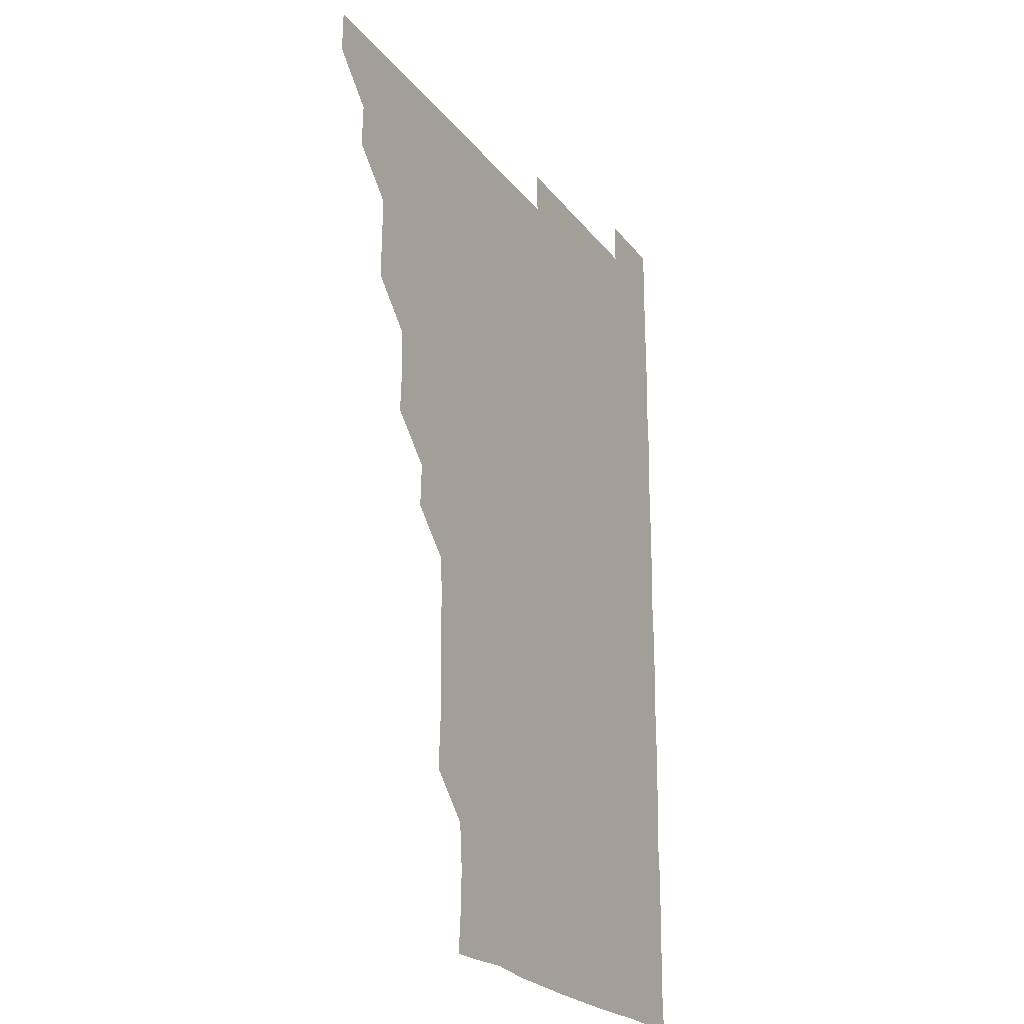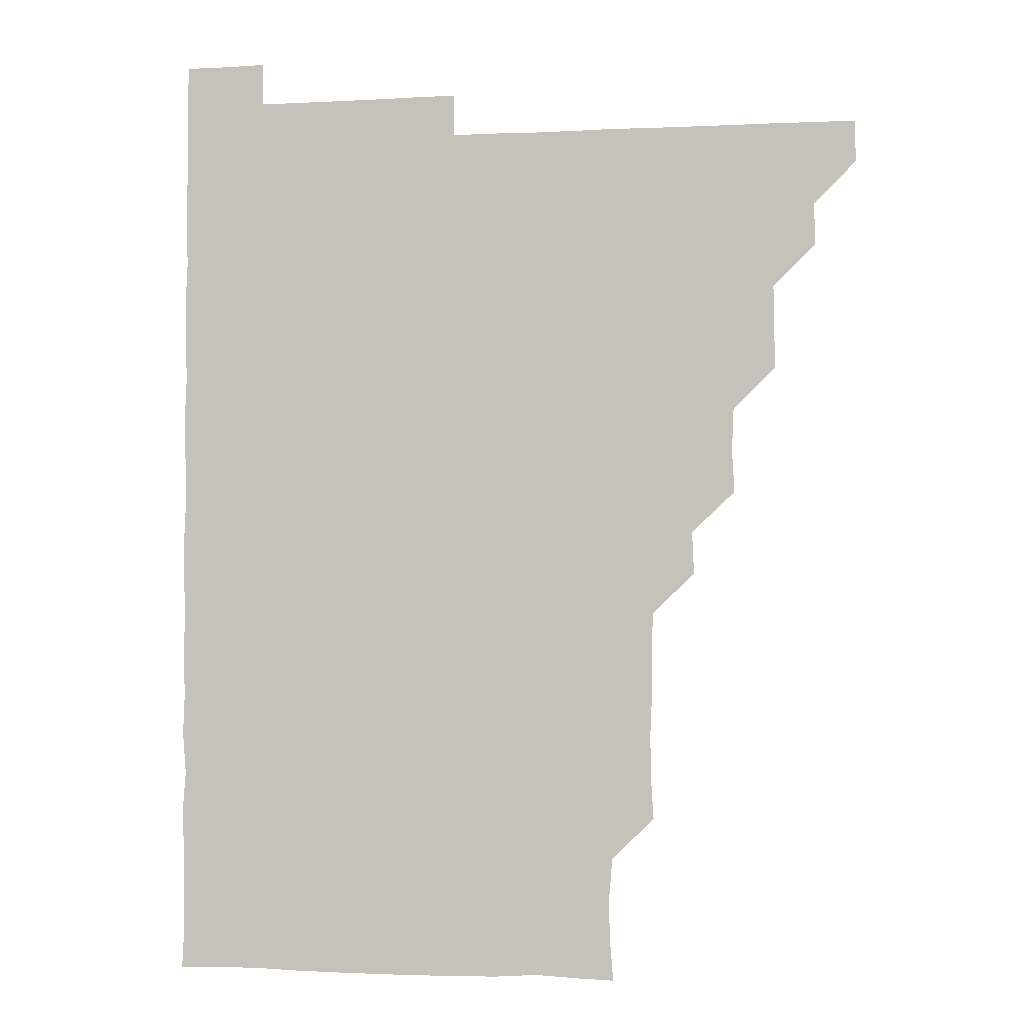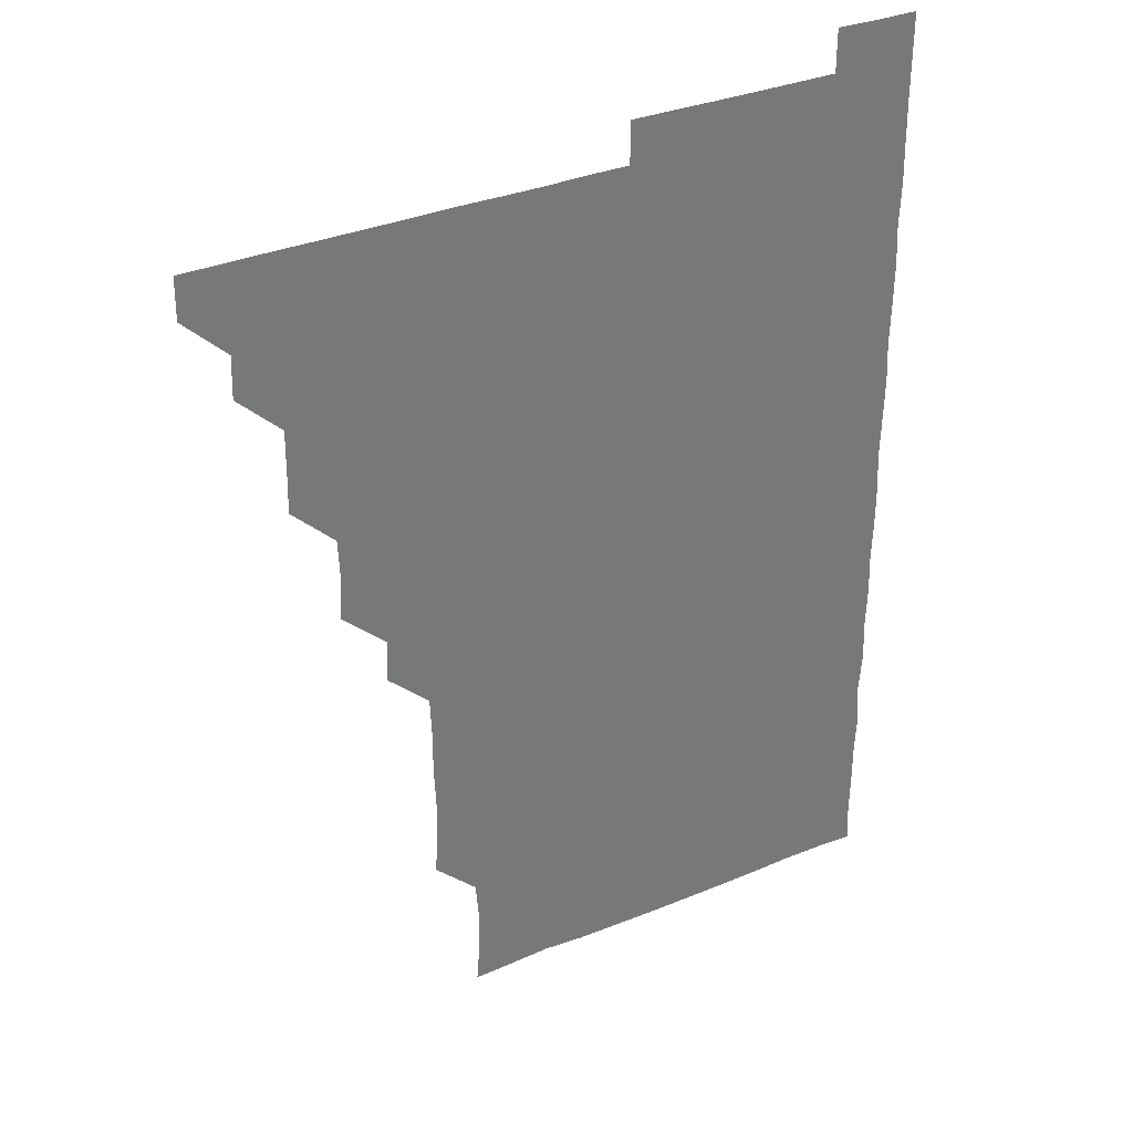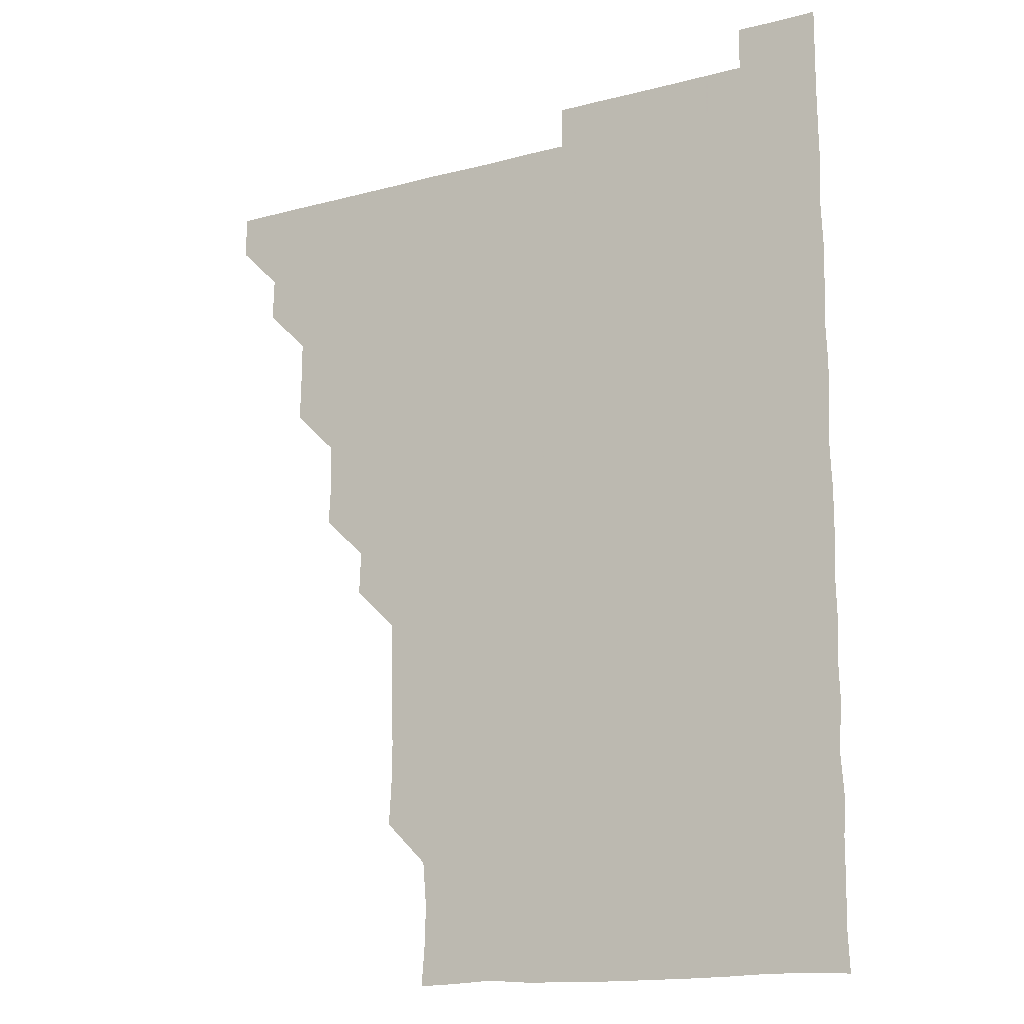
<metadata>
{"format":"obj","ext":"obj","renderer":"f3d","projection":"perspective","resolution":1024,"background":"white","views":[{"elev":-23.2,"azim":-62.3,"up":"+Y"},{"elev":-2.4,"azim":-169.8,"up":"+Y"},{"elev":34.5,"azim":-28.8,"up":"+Y"},{"elev":-14.8,"azim":29.9,"up":"+Y"}]}
</metadata>
<code>
v 465.8 495.9 0
v 466.1 510.9 0
v 480.6 465.6 0
v 481.1 480.8 0
v 481.1 496 0
v 481.1 510.9 0
v 495.5 420.6 0
v 495.9 435.2 0
v 496 450.6 0
v 496 466.1 0
v 496.3 481 0
v 496 496 0
v 496 511 0
v 510.6 375.1 0
v 511.5 390.1 0
v 510.9 405.5 0
v 511.6 421.5 0
v 511.2 436.4 0
v 511.3 451.3 0
v 511.4 466.2 0
v 511.1 481 0
v 511.1 495.9 0
v 511 511 0
v 525.6 345 0
v 526.3 360.4 0
v 526.1 376.2 0
v 526.2 391.2 0
v 526.2 406.3 0
v 526 420.9 0
v 525.8 435.7 0
v 526.1 451.1 0
v 526.1 466.1 0
v 526 481 0
v 526 496 0
v 526 511 0
v 540.8 255 0
v 541.7 269.6 0
v 542 285.3 0
v 541.3 300.1 0
v 541.4 315.3 0
v 540.8 330.6 0
v 541.1 346.3 0
v 541.1 361.1 0
v 541 376 0
v 541.2 391.3 0
v 541 405.9 0
v 540.9 420.9 0
v 541.2 436.2 0
v 541 451 0
v 541.2 466 0
v 541 481.1 0
v 541 496 0
v 541 511.1 0
v 555.9 195.5 0
v 557 209.9 0
v 557.4 224.3 0
v 556.1 240.1 0
v 556.2 256 0
v 556.1 271.1 0
v 556.1 286.1 0
v 556.4 301.2 0
v 555.9 315.9 0
v 556.2 331.2 0
v 555.9 345.8 0
v 556.1 361.3 0
v 556.2 376.2 0
v 555.8 390.7 0
v 556.1 406.2 0
v 556.2 421.2 0
v 556 436 0
v 556.2 451.2 0
v 555.9 466 0
v 556.2 481 0
v 556 495.9 0
v 555.9 511.2 0
v 569.6 196 0
v 570.5 209.9 0
v 571.5 226.8 0
v 571.2 241.5 0
v 571.3 256.4 0
v 570.8 270.7 0
v 570.9 286.1 0
v 571.2 301.8 0
v 571.4 316.1 0
v 571 331.2 0
v 571.2 346.3 0
v 570.9 360.9 0
v 571.1 376.5 0
v 571.2 391.2 0
v 570.9 405.8 0
v 571.1 421.3 0
v 571.1 436.1 0
v 571 451.1 0
v 571 466 0
v 571.1 480.9 0
v 571 496 0
v 570.9 511 0
v 584.7 196.8 0
v 586.3 212 0
v 586.2 226.1 0
v 586 241.1 0
v 586 256.6 0
v 586.1 271.5 0
v 586.4 286.2 0
v 585.8 300.7 0
v 586.1 316.9 0
v 586 330.8 0
v 586.1 346.2 0
v 586.1 361.1 0
v 585.9 375.9 0
v 586.1 391.3 0
v 586 406 0
v 586 420.9 0
v 586 436.1 0
v 586 451 0
v 586 466 0
v 586 481 0
v 586 496.1 0
v 586 511 0
v 600.3 195.7 0
v 601 211.4 0
v 601.1 226.5 0
v 601.2 241.3 0
v 601.1 255.7 0
v 600.8 270.3 0
v 600.8 286.5 0
v 601.4 301.3 0
v 600.9 315.9 0
v 601 331 0
v 601 346.4 0
v 601.1 361.3 0
v 601.1 375.9 0
v 601 391.1 0
v 601.1 406.2 0
v 601 421.1 0
v 601 436.1 0
v 601 451 0
v 601 466 0
v 601.1 481 0
v 601.1 495.8 0
v 600.9 511.2 0
v 615.7 195.5 0
v 616.1 211.5 0
v 616.2 226 0
v 615.8 241.1 0
v 616.1 256.6 0
v 616.2 271.7 0
v 616 285.4 0
v 615.8 301.8 0
v 616 315.9 0
v 616.1 331.3 0
v 616 346.1 0
v 616 360.9 0
v 616 376.3 0
v 616 391.2 0
v 616 406.2 0
v 616 421 0
v 616 435.9 0
v 616 451 0
v 616.1 466.1 0
v 616.1 480.9 0
v 616.1 495.9 0
v 616.1 511.1 0
v 616.1 526.2 0
v 631 195.3 0
v 630.8 211.1 0
v 630.8 227 0
v 631.1 241.2 0
v 631.2 256.4 0
v 630.9 270.8 0
v 631.2 286.3 0
v 631 300.9 0
v 630.9 316.2 0
v 631 331.5 0
v 631 345.8 0
v 631 361.2 0
v 631 376.1 0
v 631 391.1 0
v 631 405.9 0
v 631 421.5 0
v 631 436.1 0
v 631 451 0
v 631 466 0
v 631 481 0
v 631.1 495.9 0
v 631 511 0
v 630.7 526.2 0
v 646.1 195.4 0
v 645.9 211.7 0
v 646.2 225.7 0
v 645.9 240.9 0
v 646 256.3 0
v 645.9 271.2 0
v 646.1 286.3 0
v 646 301.4 0
v 646.1 315.8 0
v 645.9 331.1 0
v 646 346.3 0
v 646 361.1 0
v 646 376.2 0
v 645.9 391.1 0
v 646 406.4 0
v 646 421.1 0
v 646 436.1 0
v 646 451 0
v 646 466.1 0
v 646 481 0
v 646 496 0
v 646.3 510.6 0
v 645.6 526 0
v 661.4 195.5 0
v 660.8 211 0
v 660.9 226.7 0
v 661.1 240.8 0
v 660.6 256.6 0
v 661.1 270.7 0
v 660.8 286.6 0
v 660.9 301.2 0
v 661 316.1 0
v 660.9 331.2 0
v 660.8 346.4 0
v 661.1 360.9 0
v 661 376.1 0
v 661.1 390.7 0
v 660.9 406.2 0
v 660.9 421.1 0
v 661.1 435.9 0
v 660.9 451.1 0
v 660.9 466.1 0
v 661 481 0
v 661 496 0
v 661 510.9 0
v 660.8 525.9 0
v 676.5 195.8 0
v 675.9 211.3 0
v 675.8 226.3 0
v 676 241.4 0
v 676 255.9 0
v 675.9 271.2 0
v 675.7 286.3 0
v 675.6 301.5 0
v 676.1 315.9 0
v 675.7 331.4 0
v 676.1 345.9 0
v 676 361 0
v 675.8 376.4 0
v 676 391 0
v 675.6 406.5 0
v 675.9 421.1 0
v 675.9 436.2 0
v 676 451 0
v 676 466 0
v 675.9 481.1 0
v 676 496 0
v 676 511 0
v 676 525.9 0
v 691.8 196.3 0
v 691 211.1 0
v 690.8 226.2 0
v 690.6 241.7 0
v 690.7 256.6 0
v 690.8 271.3 0
v 690.6 286.5 0
v 691.2 300.7 0
v 690.4 316.8 0
v 690.9 331.1 0
v 690.6 346.6 0
v 690.9 361.1 0
v 690.6 376.4 0
v 690.8 391.2 0
v 690.8 406.2 0
v 690.8 421.2 0
v 690.7 436.2 0
v 691 451 0
v 690.7 466.3 0
v 691 481 0
v 690.9 496 0
v 691 511 0
v 691.1 525.9 0
v 691.1 541.2 0
v 706.9 196.3 0
v 705.9 211.1 0
v 705.9 226.2 0
v 706.1 241.1 0
v 705.4 256.9 0
v 705.6 271.1 0
v 705.6 286.7 0
v 705.2 301.6 0
v 705.5 316.4 0
v 705.6 331.1 0
v 706.1 346.3 0
v 705.3 361.6 0
v 705.5 376 0
v 706 391 0
v 705.5 406.4 0
v 706 420.8 0
v 705.2 436.5 0
v 706.1 451 0
v 705.4 466.3 0
v 705.5 481.2 0
v 705.8 496 0
v 705.9 511 0
v 705.8 525.8 0
v 705.9 541 0
v 721.3 195.7 0
v 720.6 210.2 0
v 720.9 225.1 0
v 720.9 239.9 0
v 721.5 254.6 0
v 720.4 269.5 0
v 721.5 284.7 0
v 721 299.6 0
v 721.5 314.9 0
v 721 329.9 0
v 721.5 345 0
v 721.5 359.7 0
v 720.8 374.9 0
v 721.3 390.2 0
v 721.6 405.2 0
v 721 420.1 0
v 721.4 435.4 0
v 721.5 450.2 0
v 720.9 465.4 0
v 721.4 480.6 0
v 721.1 495.6 0
v 720.9 510.9 0
v 721 526 0
v 721 541 0
f 4 5 1
f 1 5 2
f 5 6 2
f 9 10 3
f 3 10 4
f 10 11 4
f 4 11 5
f 11 12 5
f 5 12 6
f 12 13 6
f 16 17 7
f 7 17 8
f 17 18 8
f 8 18 9
f 18 19 9
f 9 19 10
f 19 20 10
f 10 20 11
f 20 21 11
f 11 21 12
f 21 22 12
f 12 22 13
f 22 23 13
f 25 26 14
f 14 26 15
f 26 27 15
f 15 27 16
f 27 28 16
f 16 28 17
f 28 29 17
f 17 29 18
f 29 30 18
f 18 30 19
f 30 31 19
f 19 31 20
f 31 32 20
f 20 32 21
f 32 33 21
f 21 33 22
f 33 34 22
f 22 34 23
f 34 35 23
f 41 42 24
f 24 42 25
f 42 43 25
f 25 43 26
f 43 44 26
f 26 44 27
f 44 45 27
f 27 45 28
f 45 46 28
f 28 46 29
f 46 47 29
f 29 47 30
f 47 48 30
f 30 48 31
f 48 49 31
f 31 49 32
f 49 50 32
f 32 50 33
f 50 51 33
f 33 51 34
f 51 52 34
f 34 52 35
f 52 53 35
f 57 58 36
f 36 58 37
f 58 59 37
f 37 59 38
f 59 60 38
f 38 60 39
f 60 61 39
f 39 61 40
f 61 62 40
f 40 62 41
f 62 63 41
f 41 63 42
f 63 64 42
f 42 64 43
f 64 65 43
f 43 65 44
f 65 66 44
f 44 66 45
f 66 67 45
f 45 67 46
f 67 68 46
f 46 68 47
f 68 69 47
f 47 69 48
f 69 70 48
f 48 70 49
f 70 71 49
f 49 71 50
f 71 72 50
f 50 72 51
f 72 73 51
f 51 73 52
f 73 74 52
f 52 74 53
f 74 75 53
f 54 76 55
f 76 77 55
f 55 77 56
f 77 78 56
f 56 78 57
f 78 79 57
f 57 79 58
f 79 80 58
f 58 80 59
f 80 81 59
f 59 81 60
f 81 82 60
f 60 82 61
f 82 83 61
f 61 83 62
f 83 84 62
f 62 84 63
f 84 85 63
f 63 85 64
f 85 86 64
f 64 86 65
f 86 87 65
f 65 87 66
f 87 88 66
f 66 88 67
f 88 89 67
f 67 89 68
f 89 90 68
f 68 90 69
f 90 91 69
f 69 91 70
f 91 92 70
f 70 92 71
f 92 93 71
f 71 93 72
f 93 94 72
f 72 94 73
f 94 95 73
f 73 95 74
f 95 96 74
f 74 96 75
f 96 97 75
f 76 98 77
f 98 99 77
f 77 99 78
f 99 100 78
f 78 100 79
f 100 101 79
f 79 101 80
f 101 102 80
f 80 102 81
f 102 103 81
f 81 103 82
f 103 104 82
f 82 104 83
f 104 105 83
f 83 105 84
f 105 106 84
f 84 106 85
f 106 107 85
f 85 107 86
f 107 108 86
f 86 108 87
f 108 109 87
f 87 109 88
f 109 110 88
f 88 110 89
f 110 111 89
f 89 111 90
f 111 112 90
f 90 112 91
f 112 113 91
f 91 113 92
f 113 114 92
f 92 114 93
f 114 115 93
f 93 115 94
f 115 116 94
f 94 116 95
f 116 117 95
f 95 117 96
f 117 118 96
f 96 118 97
f 118 119 97
f 98 120 99
f 120 121 99
f 99 121 100
f 121 122 100
f 100 122 101
f 122 123 101
f 101 123 102
f 123 124 102
f 102 124 103
f 124 125 103
f 103 125 104
f 125 126 104
f 104 126 105
f 126 127 105
f 105 127 106
f 127 128 106
f 106 128 107
f 128 129 107
f 107 129 108
f 129 130 108
f 108 130 109
f 130 131 109
f 109 131 110
f 131 132 110
f 110 132 111
f 132 133 111
f 111 133 112
f 133 134 112
f 112 134 113
f 134 135 113
f 113 135 114
f 135 136 114
f 114 136 115
f 136 137 115
f 115 137 116
f 137 138 116
f 116 138 117
f 138 139 117
f 117 139 118
f 139 140 118
f 118 140 119
f 140 141 119
f 120 142 121
f 142 143 121
f 121 143 122
f 143 144 122
f 122 144 123
f 144 145 123
f 123 145 124
f 145 146 124
f 124 146 125
f 146 147 125
f 125 147 126
f 147 148 126
f 126 148 127
f 148 149 127
f 127 149 128
f 149 150 128
f 128 150 129
f 150 151 129
f 129 151 130
f 151 152 130
f 130 152 131
f 152 153 131
f 131 153 132
f 153 154 132
f 132 154 133
f 154 155 133
f 133 155 134
f 155 156 134
f 134 156 135
f 156 157 135
f 135 157 136
f 157 158 136
f 136 158 137
f 158 159 137
f 137 159 138
f 159 160 138
f 138 160 139
f 160 161 139
f 139 161 140
f 161 162 140
f 140 162 141
f 162 163 141
f 142 165 143
f 165 166 143
f 143 166 144
f 166 167 144
f 144 167 145
f 167 168 145
f 145 168 146
f 168 169 146
f 146 169 147
f 169 170 147
f 147 170 148
f 170 171 148
f 148 171 149
f 171 172 149
f 149 172 150
f 172 173 150
f 150 173 151
f 173 174 151
f 151 174 152
f 174 175 152
f 152 175 153
f 175 176 153
f 153 176 154
f 176 177 154
f 154 177 155
f 177 178 155
f 155 178 156
f 178 179 156
f 156 179 157
f 179 180 157
f 157 180 158
f 180 181 158
f 158 181 159
f 181 182 159
f 159 182 160
f 182 183 160
f 160 183 161
f 183 184 161
f 161 184 162
f 184 185 162
f 162 185 163
f 185 186 163
f 163 186 164
f 186 187 164
f 165 188 166
f 188 189 166
f 166 189 167
f 189 190 167
f 167 190 168
f 190 191 168
f 168 191 169
f 191 192 169
f 169 192 170
f 192 193 170
f 170 193 171
f 193 194 171
f 171 194 172
f 194 195 172
f 172 195 173
f 195 196 173
f 173 196 174
f 196 197 174
f 174 197 175
f 197 198 175
f 175 198 176
f 198 199 176
f 176 199 177
f 199 200 177
f 177 200 178
f 200 201 178
f 178 201 179
f 201 202 179
f 179 202 180
f 202 203 180
f 180 203 181
f 203 204 181
f 181 204 182
f 204 205 182
f 182 205 183
f 205 206 183
f 183 206 184
f 206 207 184
f 184 207 185
f 207 208 185
f 185 208 186
f 208 209 186
f 186 209 187
f 209 210 187
f 188 211 189
f 211 212 189
f 189 212 190
f 212 213 190
f 190 213 191
f 213 214 191
f 191 214 192
f 214 215 192
f 192 215 193
f 215 216 193
f 193 216 194
f 216 217 194
f 194 217 195
f 217 218 195
f 195 218 196
f 218 219 196
f 196 219 197
f 219 220 197
f 197 220 198
f 220 221 198
f 198 221 199
f 221 222 199
f 199 222 200
f 222 223 200
f 200 223 201
f 223 224 201
f 201 224 202
f 224 225 202
f 202 225 203
f 225 226 203
f 203 226 204
f 226 227 204
f 204 227 205
f 227 228 205
f 205 228 206
f 228 229 206
f 206 229 207
f 229 230 207
f 207 230 208
f 230 231 208
f 208 231 209
f 231 232 209
f 209 232 210
f 232 233 210
f 211 234 212
f 234 235 212
f 212 235 213
f 235 236 213
f 213 236 214
f 236 237 214
f 214 237 215
f 237 238 215
f 215 238 216
f 238 239 216
f 216 239 217
f 239 240 217
f 217 240 218
f 240 241 218
f 218 241 219
f 241 242 219
f 219 242 220
f 242 243 220
f 220 243 221
f 243 244 221
f 221 244 222
f 244 245 222
f 222 245 223
f 245 246 223
f 223 246 224
f 246 247 224
f 224 247 225
f 247 248 225
f 225 248 226
f 248 249 226
f 226 249 227
f 249 250 227
f 227 250 228
f 250 251 228
f 228 251 229
f 251 252 229
f 229 252 230
f 252 253 230
f 230 253 231
f 253 254 231
f 231 254 232
f 254 255 232
f 232 255 233
f 255 256 233
f 234 257 235
f 257 258 235
f 235 258 236
f 258 259 236
f 236 259 237
f 259 260 237
f 237 260 238
f 260 261 238
f 238 261 239
f 261 262 239
f 239 262 240
f 262 263 240
f 240 263 241
f 263 264 241
f 241 264 242
f 264 265 242
f 242 265 243
f 265 266 243
f 243 266 244
f 266 267 244
f 244 267 245
f 267 268 245
f 245 268 246
f 268 269 246
f 246 269 247
f 269 270 247
f 247 270 248
f 270 271 248
f 248 271 249
f 271 272 249
f 249 272 250
f 272 273 250
f 250 273 251
f 273 274 251
f 251 274 252
f 274 275 252
f 252 275 253
f 275 276 253
f 253 276 254
f 276 277 254
f 254 277 255
f 277 278 255
f 255 278 256
f 278 279 256
f 257 281 258
f 281 282 258
f 258 282 259
f 282 283 259
f 259 283 260
f 283 284 260
f 260 284 261
f 284 285 261
f 261 285 262
f 285 286 262
f 262 286 263
f 286 287 263
f 263 287 264
f 287 288 264
f 264 288 265
f 288 289 265
f 265 289 266
f 289 290 266
f 266 290 267
f 290 291 267
f 267 291 268
f 291 292 268
f 268 292 269
f 292 293 269
f 269 293 270
f 293 294 270
f 270 294 271
f 294 295 271
f 271 295 272
f 295 296 272
f 272 296 273
f 296 297 273
f 273 297 274
f 297 298 274
f 274 298 275
f 298 299 275
f 275 299 276
f 299 300 276
f 276 300 277
f 300 301 277
f 277 301 278
f 301 302 278
f 278 302 279
f 302 303 279
f 279 303 280
f 303 304 280
f 281 305 282
f 305 306 282
f 282 306 283
f 306 307 283
f 283 307 284
f 307 308 284
f 284 308 285
f 308 309 285
f 285 309 286
f 309 310 286
f 286 310 287
f 310 311 287
f 287 311 288
f 311 312 288
f 288 312 289
f 312 313 289
f 289 313 290
f 313 314 290
f 290 314 291
f 314 315 291
f 291 315 292
f 315 316 292
f 292 316 293
f 316 317 293
f 293 317 294
f 317 318 294
f 294 318 295
f 318 319 295
f 295 319 296
f 319 320 296
f 296 320 297
f 320 321 297
f 297 321 298
f 321 322 298
f 298 322 299
f 322 323 299
f 299 323 300
f 323 324 300
f 300 324 301
f 324 325 301
f 301 325 302
f 325 326 302
f 302 326 303
f 326 327 303
f 303 327 304
f 327 328 304

</code>
